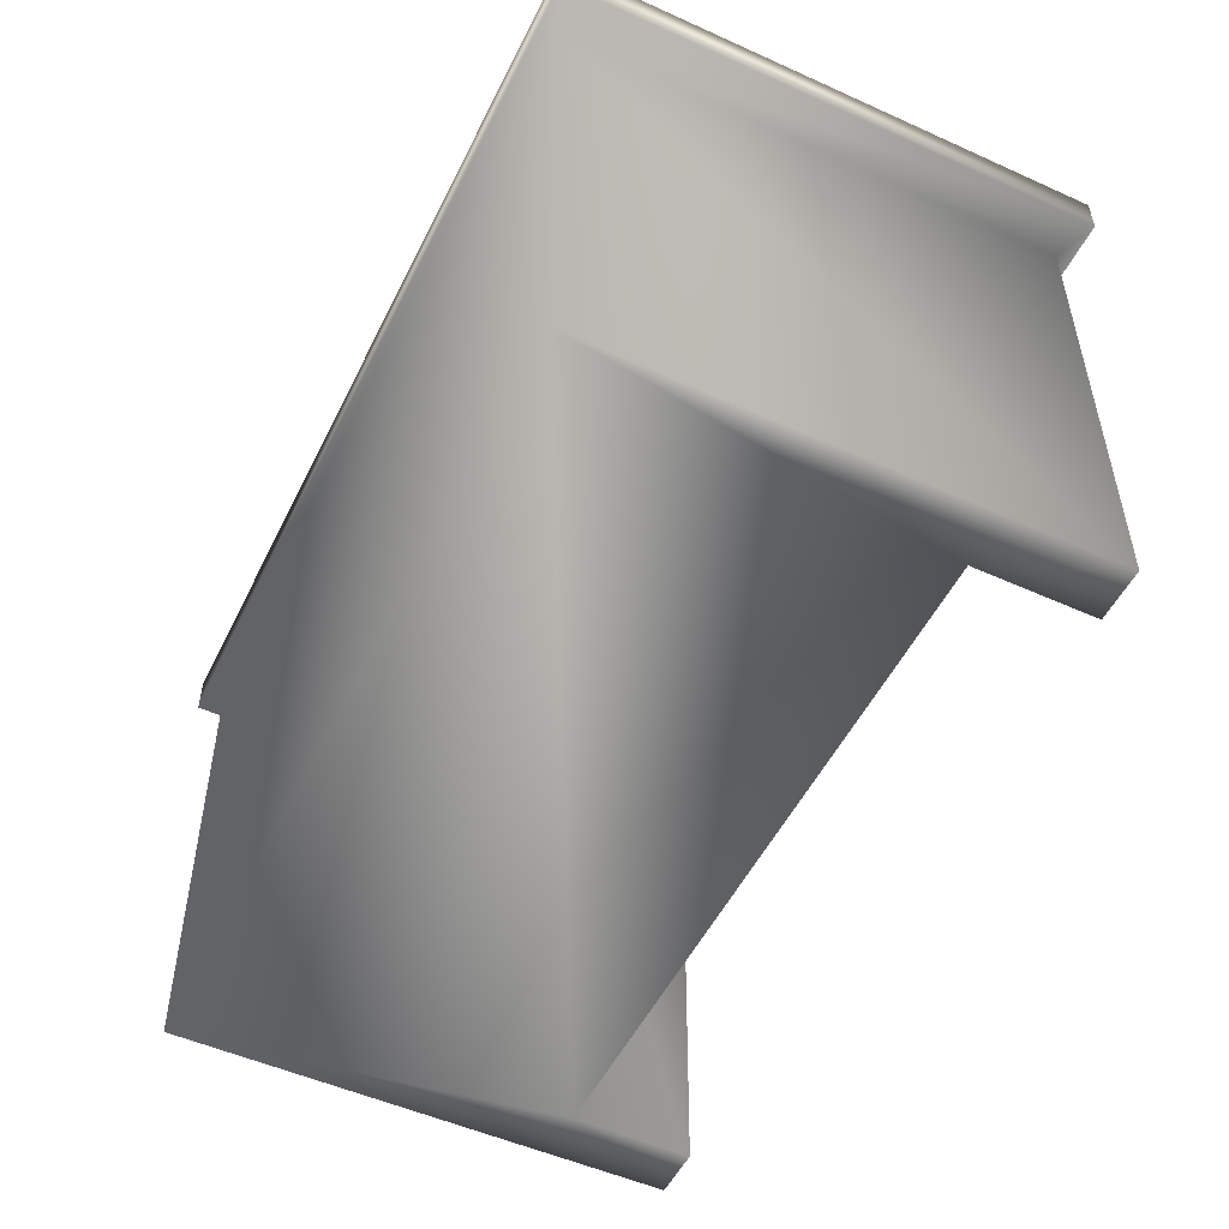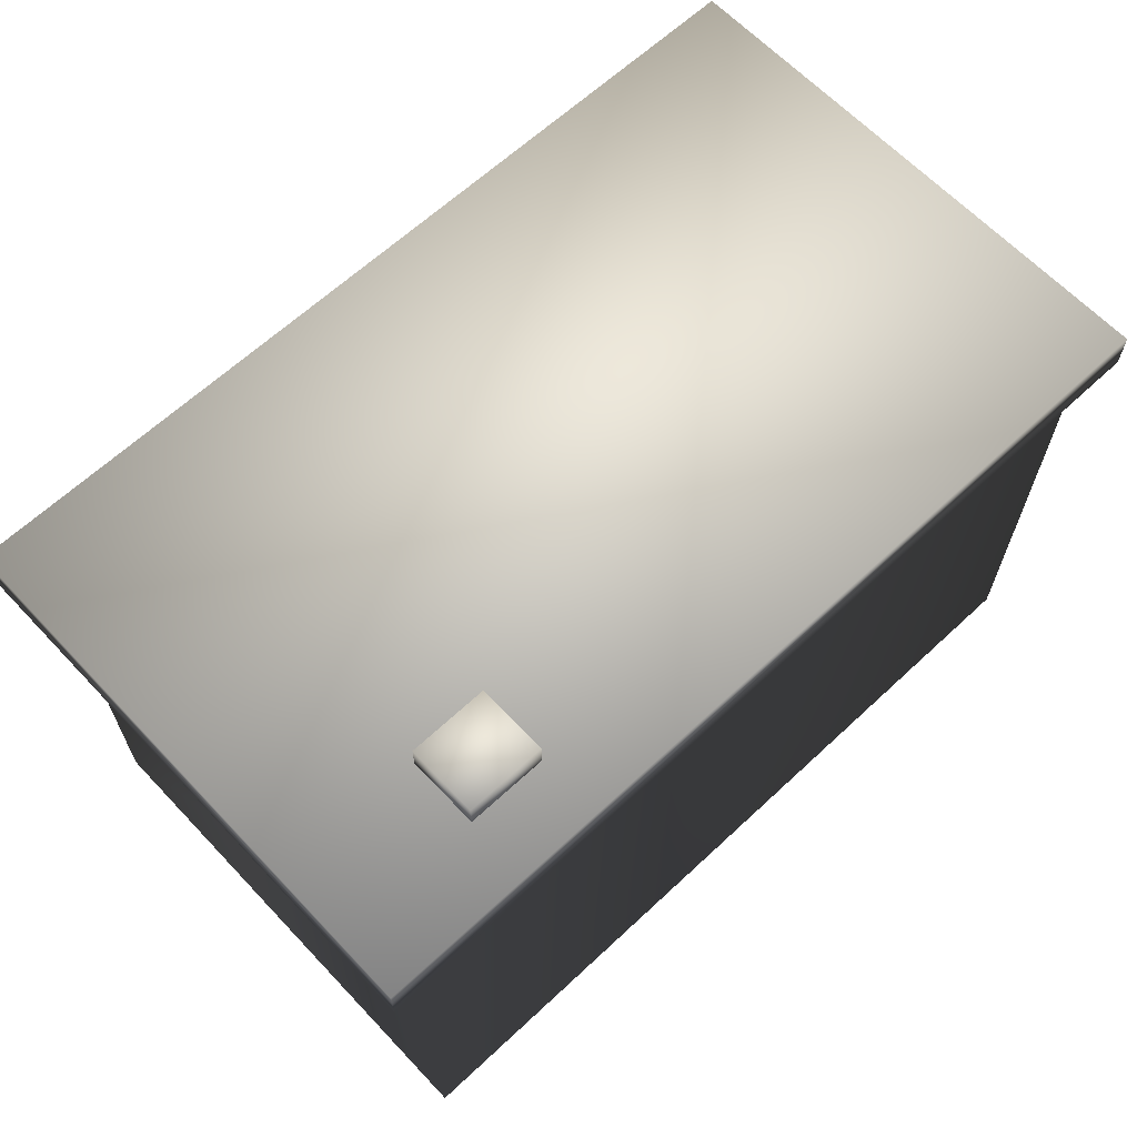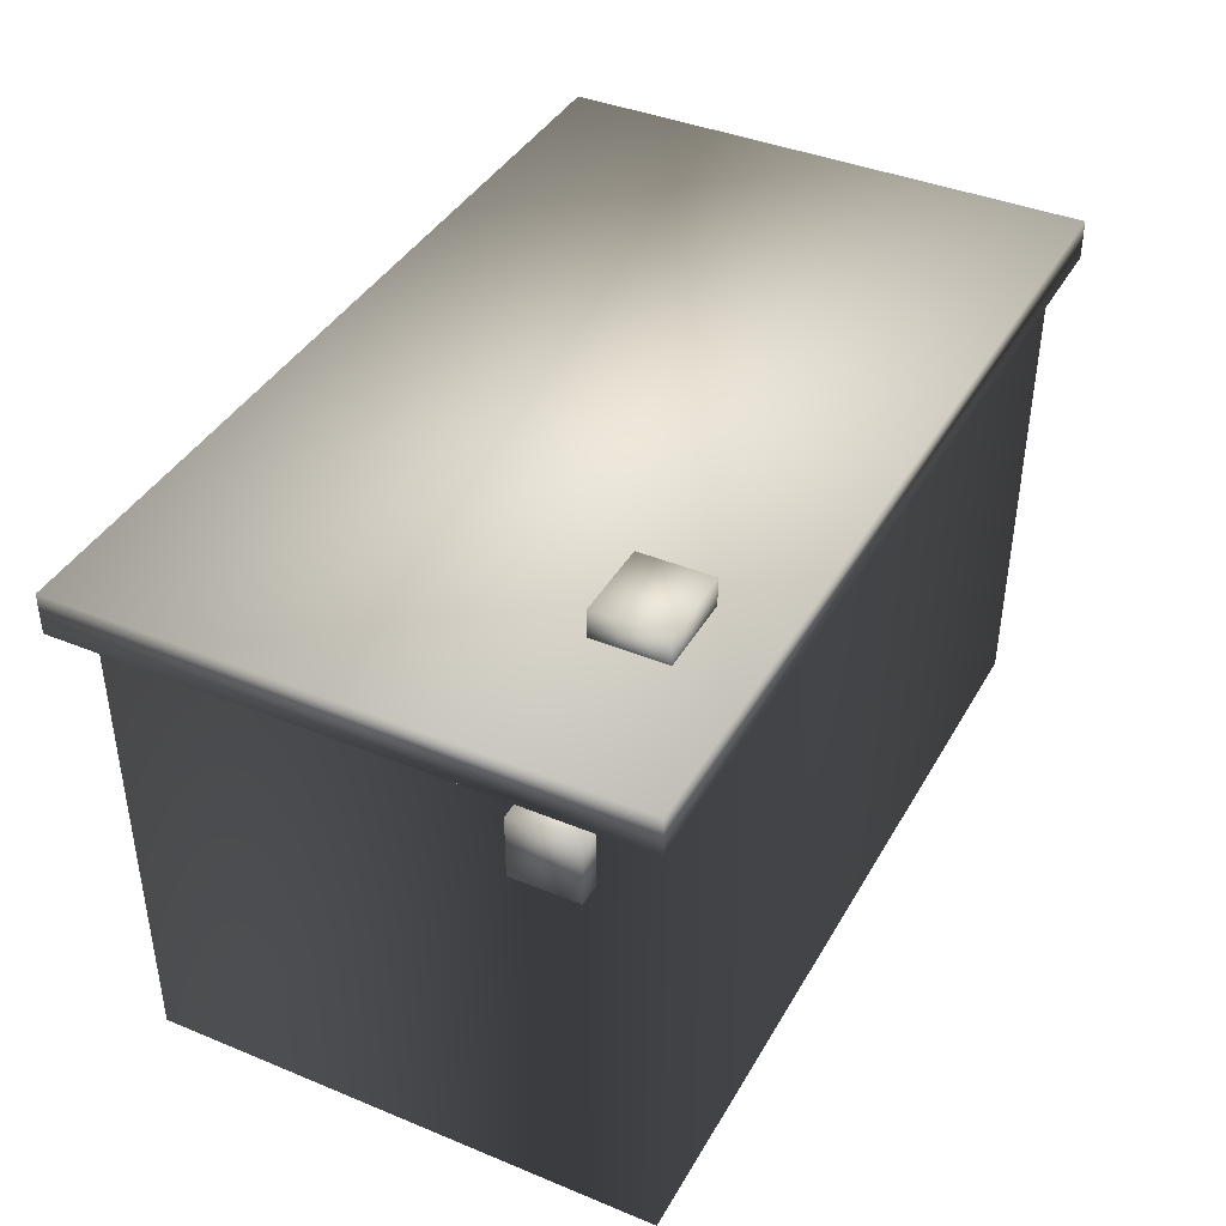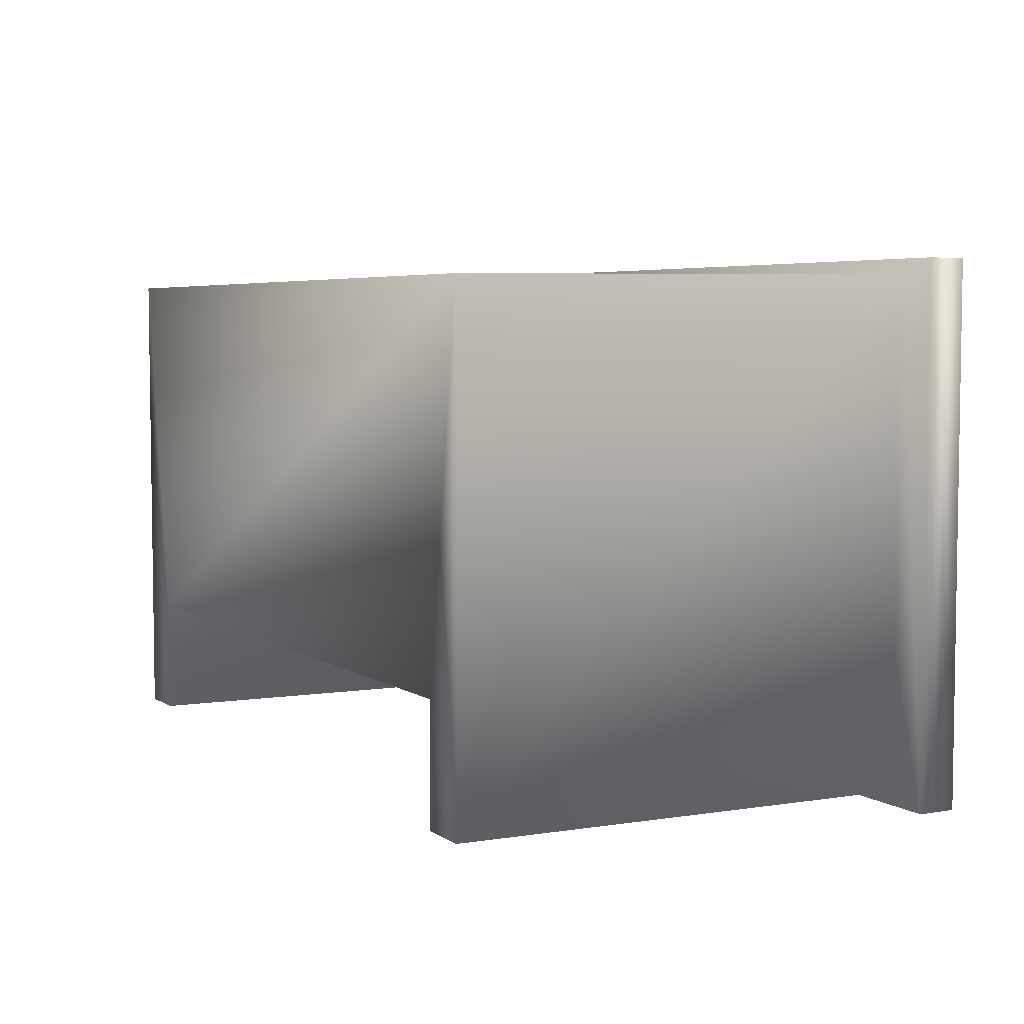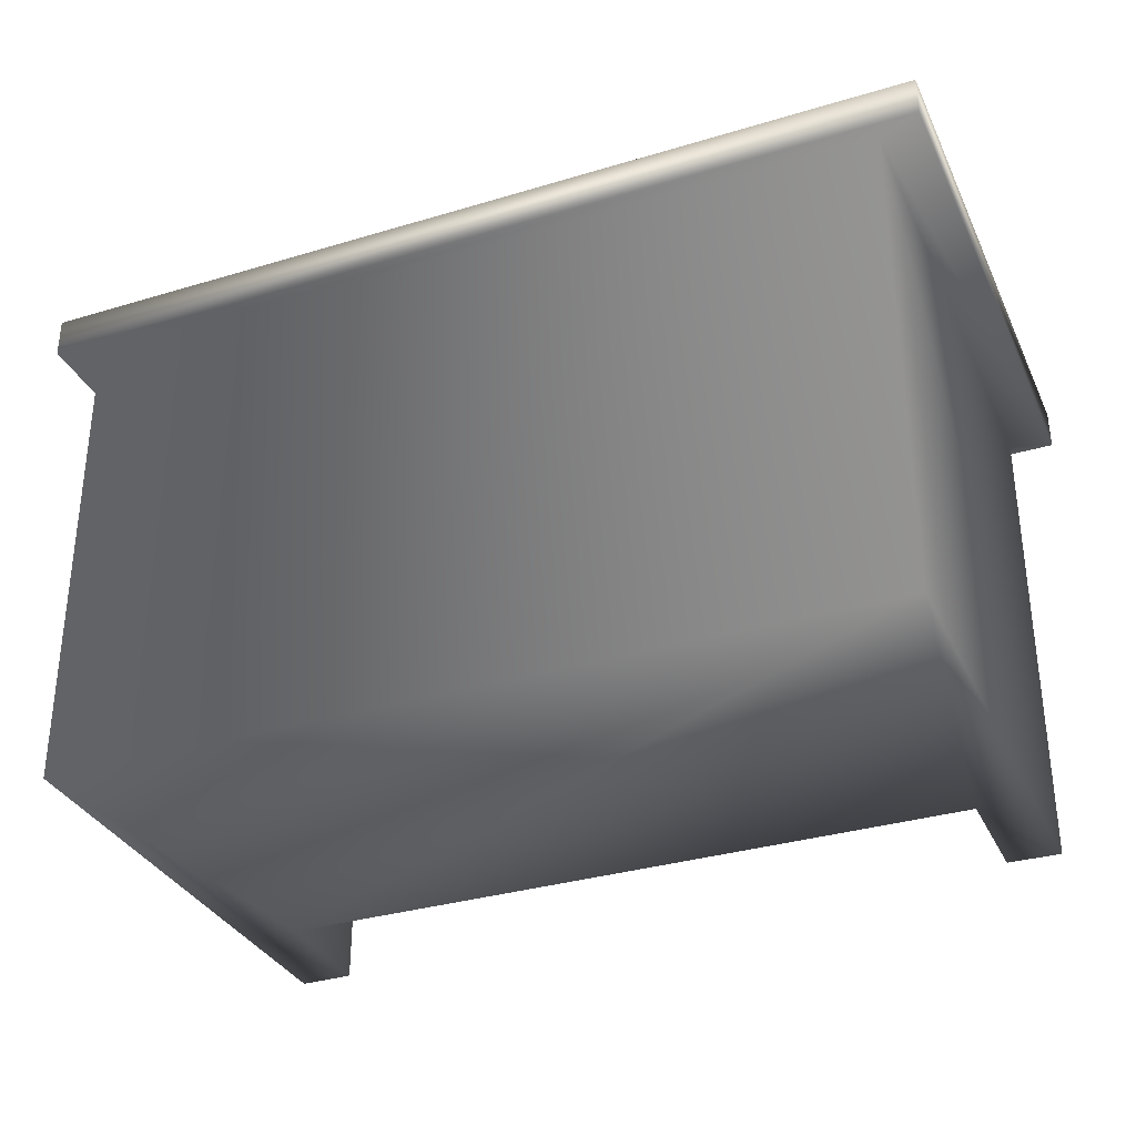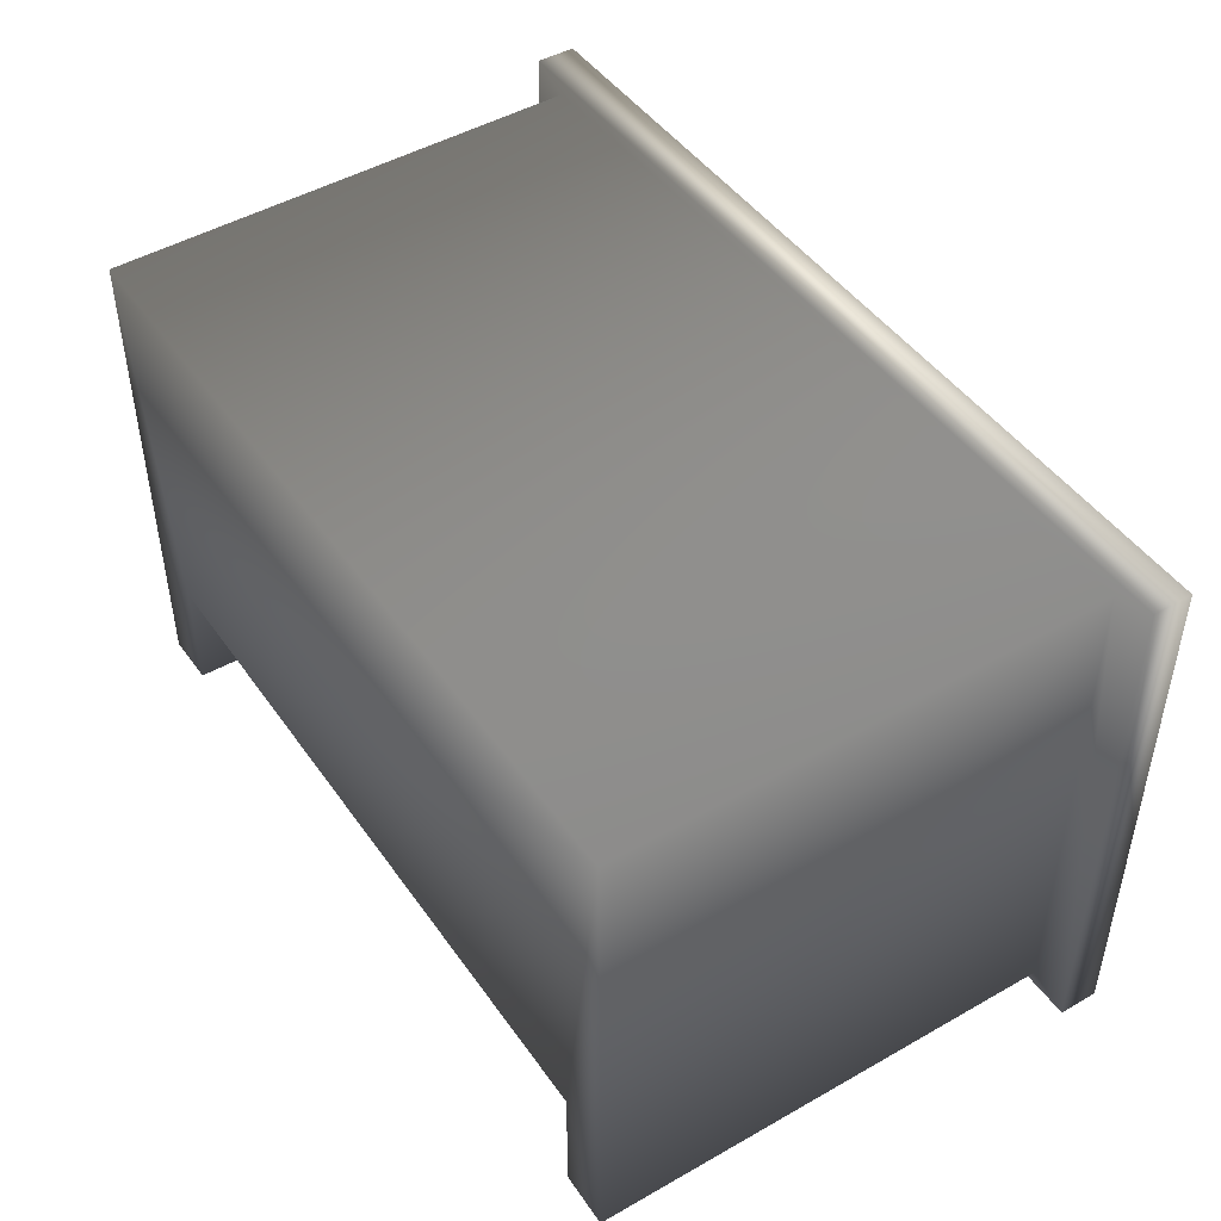
<metadata>
{"format":"obj","ext":"obj","renderer":"f3d","projection":"perspective","resolution":1024,"background":"white","views":[{"elev":-52.2,"azim":64.1,"up":"+Y"},{"elev":63.9,"azim":-43.3,"up":"+Y"},{"elev":39.7,"azim":-62.9,"up":"+Y"},{"elev":5.1,"azim":61.5,"up":"+Z"},{"elev":-33.4,"azim":22.4,"up":"+Y"},{"elev":46.4,"azim":56.8,"up":"+Z"}]}
</metadata>
<code>
o desk_button_LP_Mesh.017
v -1.109 0.865 0.7091
v -0.9845 0.865 0.7091
v -1.109 0.865 0.5975
v -0.9845 0.865 0.5975
v -1.109 0.7802 0.7091
v -0.9845 0.7802 0.7091
v -1.109 0.7802 0.5975
v -0.9845 0.7802 0.5975
f 1 2 4 3
f 3 4 8 7
f 7 8 6 5
f 5 6 2 1
f 3 7 5 1
f 8 4 2 6
o desk_main_LP_redone_Mesh.004
v -1.273 0.7588 0.7883
v -1.273 -1e-06 0.7809
v -1.191 0.7003 -0.00684
v -1.191 0.7021 0.1838
v -1.189 0.001641 0.188
v -1.189 0.001223 -0.000516
v -1.273 -1e-06 0
v -1.273 0.7588 -0.007356
v -1.339 0.7596 -0.03113
v -1.339 0.822 -0.03113
v -1.339 0.7596 0.812
v -1.339 0.822 0.812
v 0.000489 0.7588 0.7883
v -3e-05 -1e-06 0.7809
v -0.0818 0.7003 -0.00684
v -0.0818 0.7021 0.1838
v -0.08388 0.001641 0.188
v -0.08376 0.001223 -0.000516
v -3e-05 -1e-06 0
v 0.000489 0.7588 -0.007356
v 0.06601 0.7596 -0.03113
v 0.06601 0.822 -0.03113
v 0.06601 0.7596 0.812
v 0.06601 0.822 0.812
f 9 21 31 19
f 10 22 21 9
f 13 25 22 10
f 14 11 12 13
f 13 10 15 14
f 11 14 15 16
f 15 10 9 16
f 17 16 9 19
f 18 17 19 20
f 30 18 20 32
f 30 29 17 18
f 28 16 17 29
f 25 13 12 24
f 23 11 16 28
f 11 23 24 12
f 26 25 24 23
f 25 26 27 22
f 23 28 27 26
f 27 28 21 22
f 29 31 21 28
f 30 32 31 29
f 19 31 32 20
o chair_side_thing_LP.001_Mesh.003
v -1.308 0.6015 0.6943
v -1.308 0.6984 0.6943
v -1.308 0.6015 0.5925
v -1.308 0.6984 0.5925
v -1.231 0.6015 0.6943
v -1.231 0.6984 0.6943
v -1.231 0.6015 0.5925
v -1.231 0.6984 0.5925
f 33 34 36 35
f 35 36 40 39
f 39 40 38 37
f 37 38 34 33
f 35 39 37 33
f 40 36 34 38

</code>
